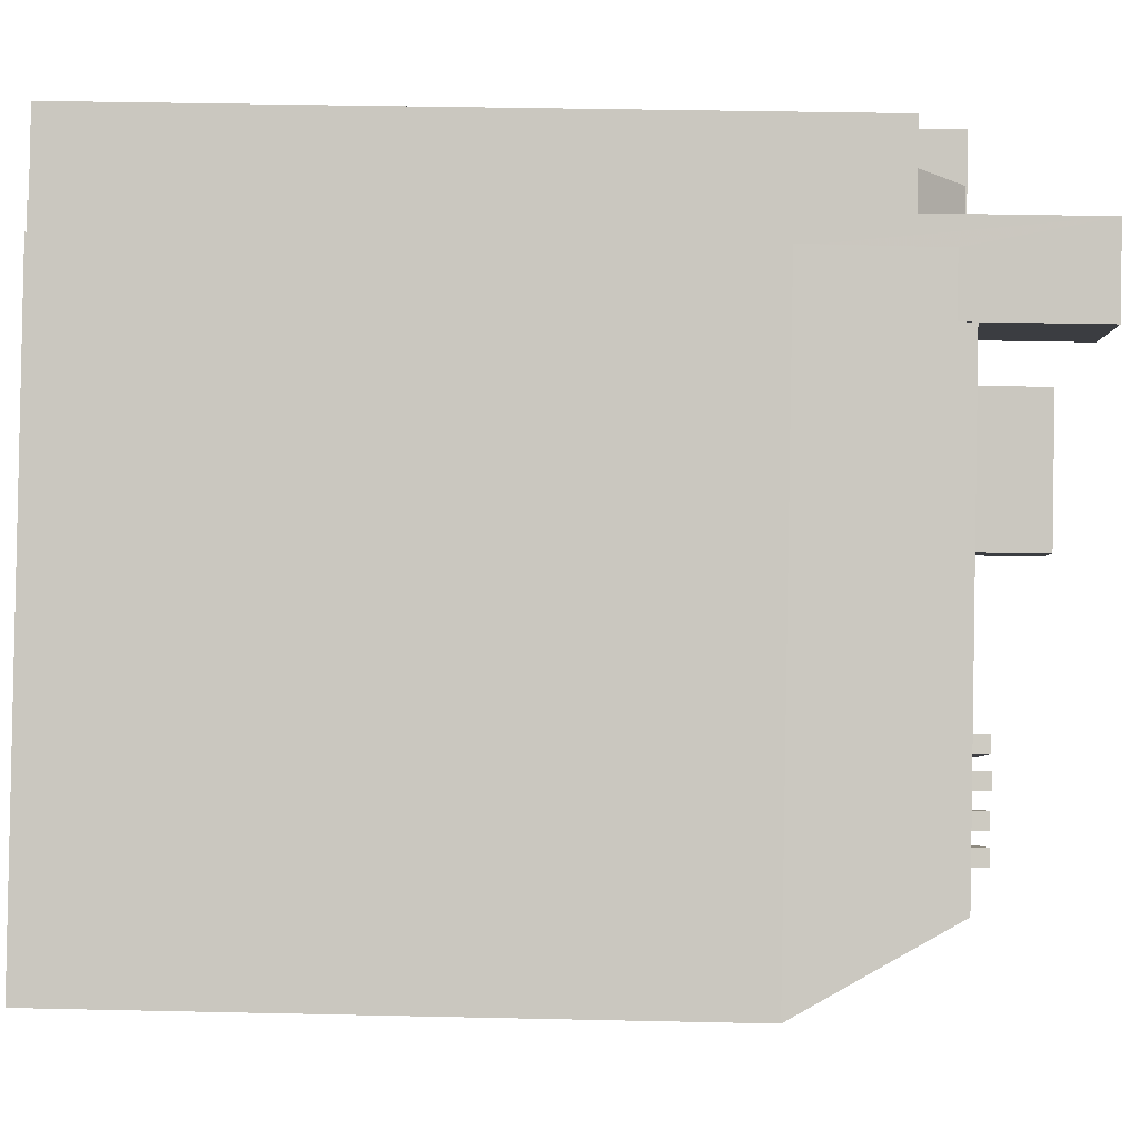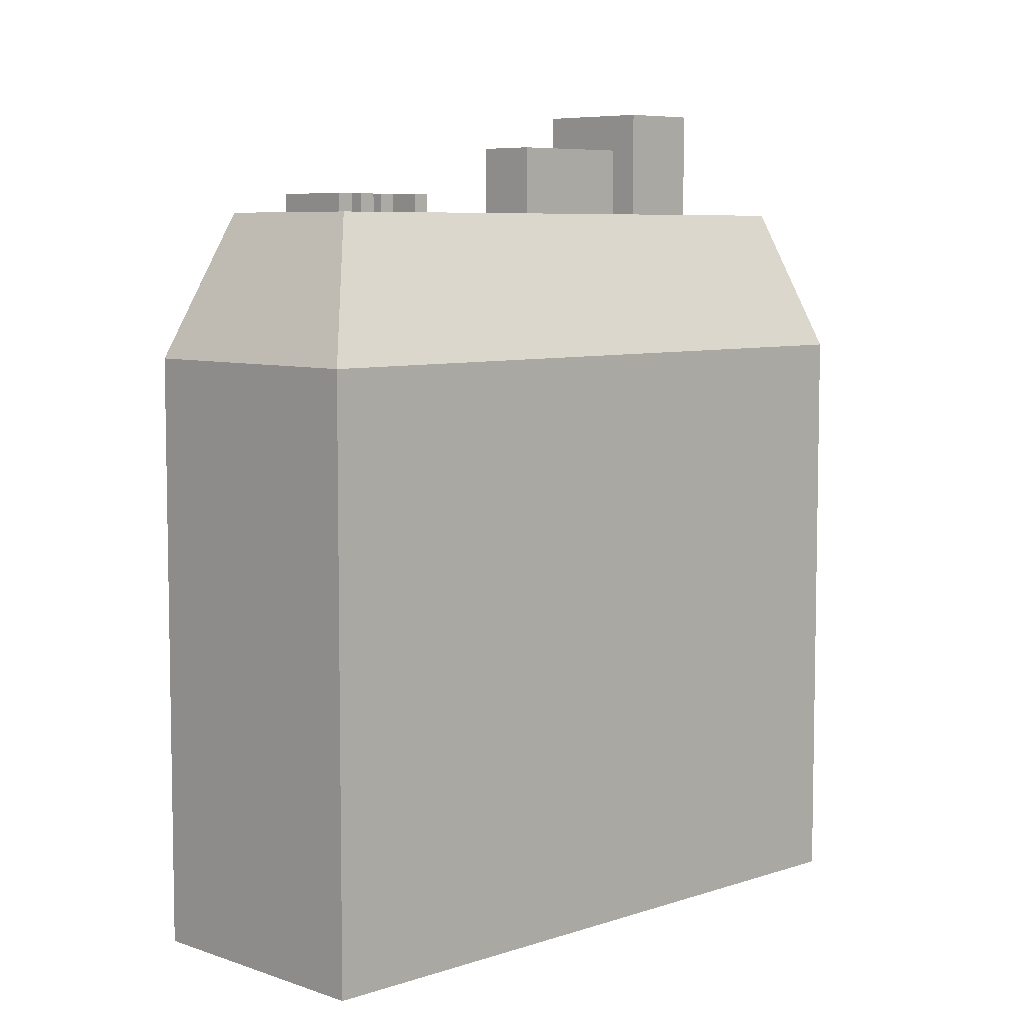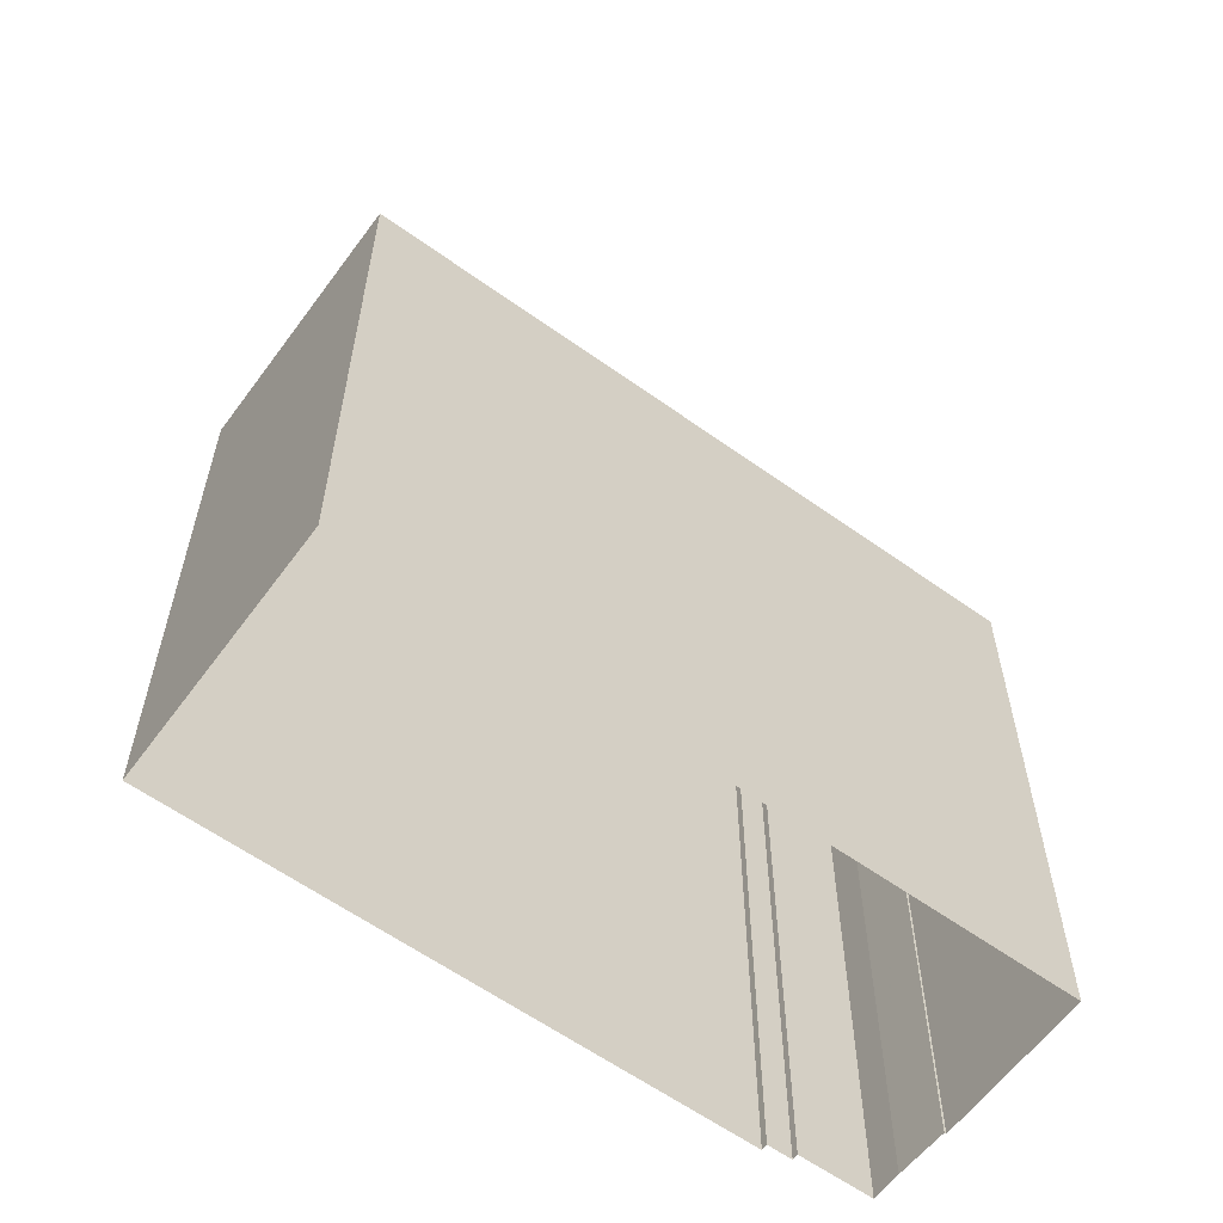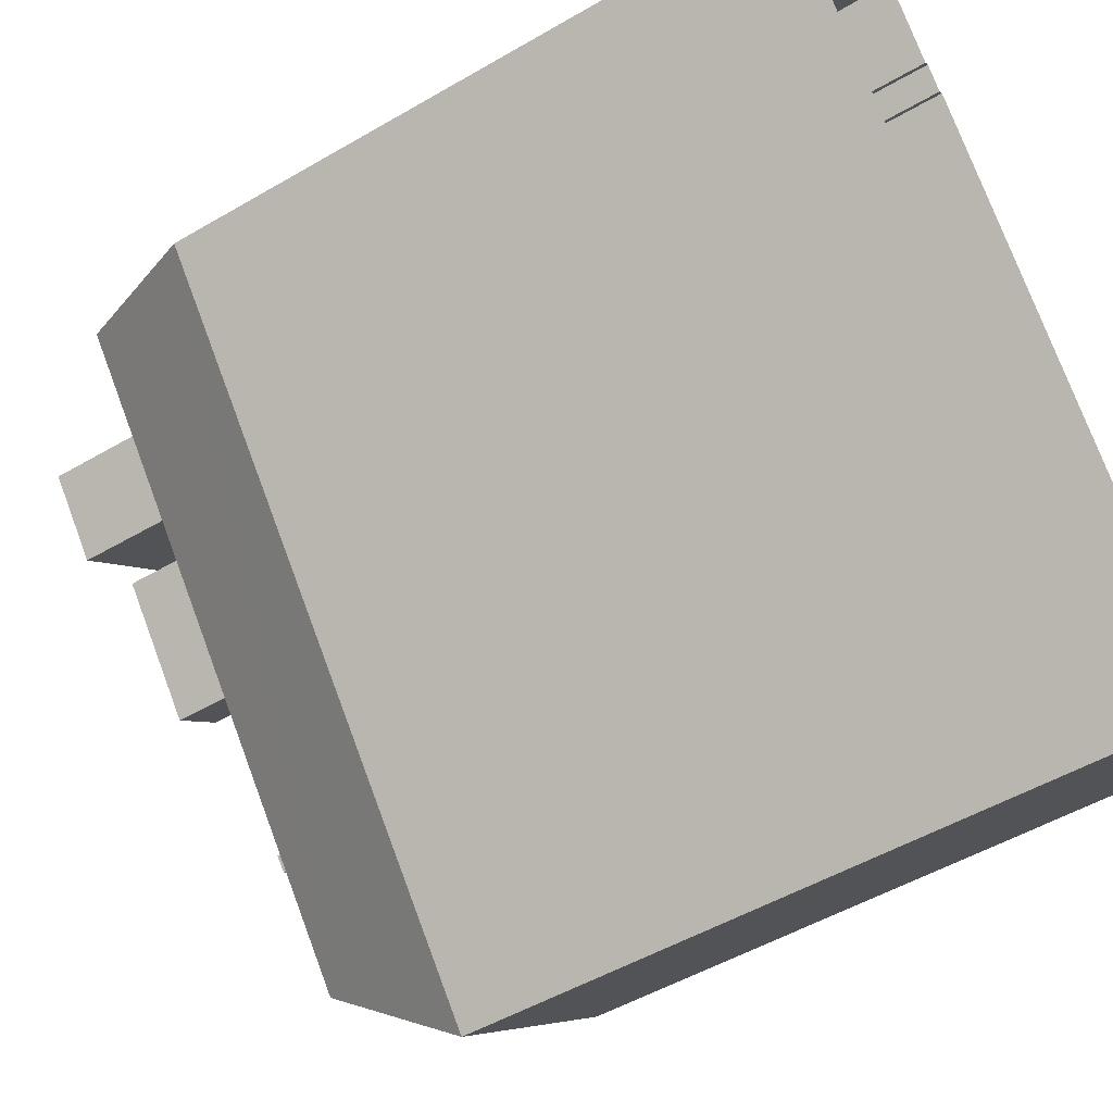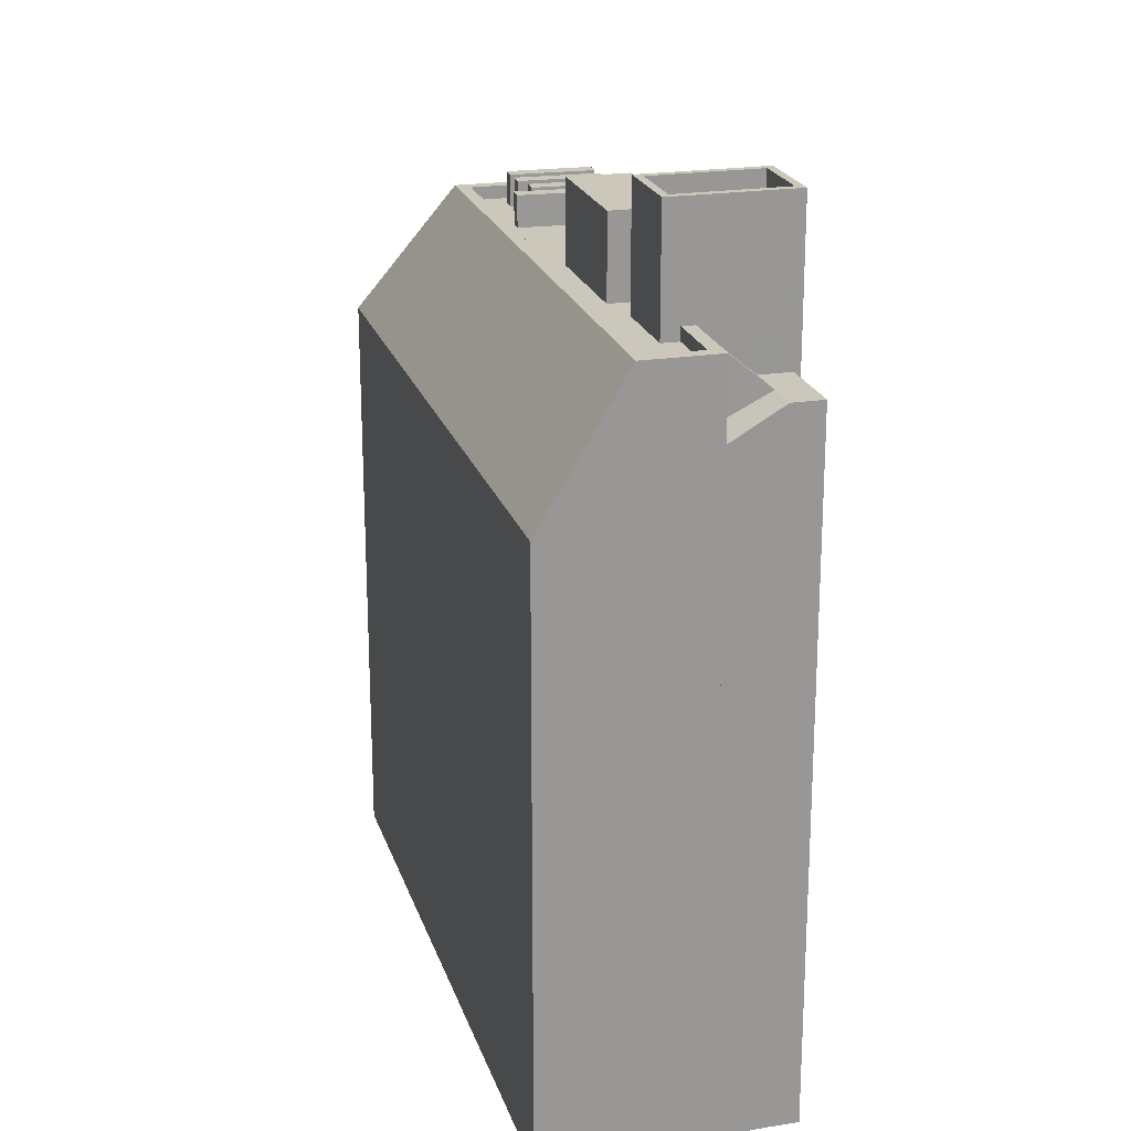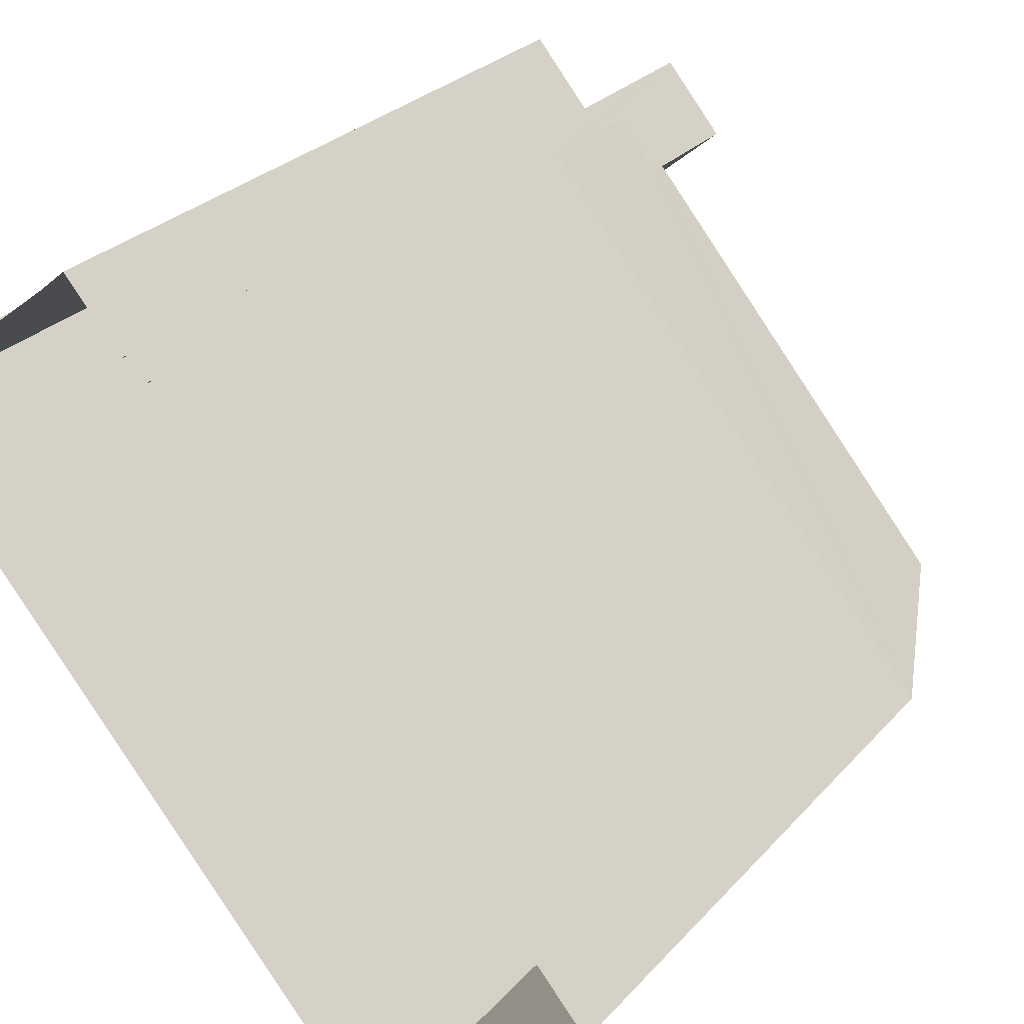
<metadata>
{"format":"obj","ext":"obj","renderer":"f3d","projection":"perspective","resolution":1024,"background":"white","views":[{"elev":38.1,"azim":-88.4,"up":"+Y"},{"elev":6.7,"azim":5.4,"up":"+Z"},{"elev":-60.5,"azim":13.6,"up":"+Z"},{"elev":-50.2,"azim":122.8,"up":"+Y"},{"elev":21.6,"azim":124.3,"up":"+Z"},{"elev":26.9,"azim":-148.2,"up":"+Y"}]}
</metadata>
<code>
v -6008 -3.611e+04 3.261
v -5994 -3.609e+04 3.264
v -5994 -3.609e+04 3.264
v -5993 -3.609e+04 3.264
v -5993 -3.609e+04 3.264
v -5991 -3.609e+04 3.265
v -5990 -3.609e+04 3.264
v -6001 -3.612e+04 3.257
v -5988 -3.609e+04 3.264
v -5988 -3.609e+04 3.264
v -5983 -3.61e+04 3.261
v -5989 -3.609e+04 28.38
v -5989 -3.609e+04 28.37
v -5990 -3.609e+04 28.71
v -5990 -3.609e+04 29.53
v -5988 -3.609e+04 28.37
v -5991 -3.609e+04 29.53
v -5990 -3.61e+04 31.29
v -5989 -3.609e+04 31.3
v -5991 -3.609e+04 30.7
v -5989 -3.609e+04 31.3
v -5989 -3.609e+04 31.3
v -5992 -3.609e+04 29.53
v -5993 -3.609e+04 29.53
v -5991 -3.609e+04 29.53
v -5983 -3.61e+04 25.87
v -6001 -3.611e+04 31.34
v -6001 -3.612e+04 25.87
v -5986 -3.609e+04 31.34
v -6006 -3.611e+04 31.34
v -6008 -3.611e+04 25.87
v -5995 -3.61e+04 35.5
v -5995 -3.61e+04 35.5
v -5991 -3.61e+04 35.5
v -5991 -3.61e+04 35.5
v -5991 -3.61e+04 34.7
v -5993 -3.609e+04 34.7
v -5995 -3.61e+04 34.7
v -5990 -3.61e+04 34.7
v -5993 -3.609e+04 35.5
v -5989 -3.61e+04 35.5
v -5990 -3.61e+04 35.5
v -5993 -3.609e+04 35.5
v -6000 -3.611e+04 30.84
v -6002 -3.611e+04 30.84
v -6003 -3.611e+04 30.84
v -6002 -3.611e+04 30.84
v -5994 -3.61e+04 30.84
v -6000 -3.611e+04 30.84
v -5987 -3.609e+04 30.84
v -5988 -3.609e+04 30.84
v -5989 -3.609e+04 30.84
v -5989 -3.61e+04 30.84
v -5992 -3.61e+04 30.84
v -5997 -3.61e+04 30.84
v -5999 -3.611e+04 30.84
v -5995 -3.61e+04 30.84
v -5990 -3.61e+04 30.84
v -5994 -3.61e+04 30.84
v -5991 -3.61e+04 30.84
v -6001 -3.611e+04 30.84
v -6002 -3.611e+04 30.84
v -5999 -3.611e+04 30.84
v -6005 -3.611e+04 30.84
v -6002 -3.611e+04 30.84
v -6004 -3.611e+04 30.84
v -6003 -3.611e+04 30.84
v -6003 -3.611e+04 30.84
v -6000 -3.611e+04 30.84
v -6003 -3.611e+04 30.84
v -6004 -3.611e+04 30.84
v -6001 -3.611e+04 30.84
v -6001 -3.611e+04 30.84
v -5999 -3.611e+04 30.84
v -6001 -3.611e+04 30.84
v -5999 -3.611e+04 30.84
v -5987 -3.609e+04 30.84
v -6003 -3.611e+04 30.84
v -6004 -3.611e+04 30.84
v -6005 -3.611e+04 30.84
v -5995 -3.61e+04 30.84
v -6003 -3.611e+04 30.84
v -5987 -3.609e+04 31.34
v -5988 -3.609e+04 31.34
v -6001 -3.611e+04 31.34
v -5995 -3.61e+04 31.34
v -6005 -3.611e+04 31.34
v -5989 -3.609e+04 31.34
v -5988 -3.609e+04 31.34
v -5990 -3.61e+04 31.34
v -5989 -3.609e+04 31.34
v -5995 -3.61e+04 31.34
v -5990 -3.61e+04 31.34
v -6002 -3.611e+04 32.05
v -5999 -3.611e+04 32.05
v -5999 -3.611e+04 32.05
v -6002 -3.611e+04 32.05
v -6003 -3.611e+04 32.06
v -6003 -3.611e+04 32.06
v -6000 -3.611e+04 32.05
v -6000 -3.611e+04 32.05
v -5992 -3.61e+04 33.97
v -5997 -3.61e+04 33.97
v -5995 -3.61e+04 33.97
v -5994 -3.61e+04 33.97
v -6004 -3.611e+04 32.05
v -6002 -3.611e+04 32.05
v -6001 -3.611e+04 32.05
v -6004 -3.611e+04 32.05
v -6003 -3.611e+04 32.05
v -6001 -3.611e+04 32.05
v -6001 -3.611e+04 32.05
v -6004 -3.611e+04 32.05
v -5988 -3.609e+04 25.87
v -5988 -3.609e+04 26.12
v -5989 -3.609e+04 31.23
v -5988 -3.609e+04 25.87
v -5994 -3.609e+04 25.87
v -5994 -3.609e+04 25.87
v -5995 -3.61e+04 30.72
v -5994 -3.609e+04 30.73
v -5995 -3.61e+04 30.82
v -5994 -3.609e+04 26.24
f 1 2 3
f 3 4 5
f 5 6 7
f 8 1 3
f 9 10 11
f 8 3 11
f 5 7 9
f 3 5 9
f 3 9 11
f 12 13 14
f 13 15 14
f 13 16 15
f 17 14 15
f 18 19 20
f 20 19 17
f 21 22 17
f 19 21 17
f 23 20 17
f 23 17 24
f 24 17 25
f 17 15 25
f 26 27 28
f 27 26 29
f 28 30 31
f 30 28 27
f 32 33 34
f 35 32 34
f 36 37 38
f 36 39 37
f 32 40 33
f 34 41 42
f 35 34 42
f 42 41 40
f 43 40 32
f 42 40 43
f 44 45 46
f 46 47 48
f 44 49 45
f 50 51 52
f 50 53 54
f 55 56 57
f 55 47 56
f 53 52 58
f 45 47 46
f 48 59 60
f 59 48 55
f 60 59 54
f 53 60 54
f 48 47 55
f 50 52 53
f 61 62 63
f 63 49 44
f 64 62 65
f 66 64 65
f 67 68 69
f 69 63 44
f 70 71 72
f 68 61 69
f 61 72 73
f 73 65 62
f 71 73 72
f 69 61 63
f 61 73 62
f 74 57 56
f 62 75 76
f 63 62 76
f 54 57 77
f 77 50 54
f 75 77 57
f 75 74 76
f 74 75 57
f 68 67 78
f 79 71 70
f 64 66 80
f 80 66 71
f 48 81 46
f 80 46 81
f 82 78 67
f 46 80 82
f 82 79 78
f 80 71 79
f 82 80 79
f 27 29 83
f 83 29 84
f 30 27 85
f 86 30 87
f 88 89 84
f 90 91 88
f 92 86 87
f 90 93 91
f 83 85 27
f 30 85 87
f 89 83 84
f 91 89 88
f 94 95 96
f 94 97 95
f 98 99 100
f 101 98 100
f 102 103 104
f 102 105 103
f 106 107 108
f 106 109 107
f 110 111 112
f 110 113 111
f 7 114 9
f 115 15 16
f 15 114 7
f 115 114 15
f 17 22 116
f 14 17 116
f 12 14 116
f 24 25 6
f 5 24 6
f 15 7 6
f 25 15 6
f 114 117 10
f 9 114 10
f 26 11 10
f 117 26 10
f 28 8 11
f 26 28 11
f 28 1 8
f 28 31 1
f 31 2 1
f 31 118 2
f 119 2 118
f 119 3 2
f 31 120 118
f 118 120 121
f 122 120 31
f 122 30 86
f 122 31 30
f 119 118 123
f 121 123 118
f 19 90 88
f 19 18 90
f 114 115 117
f 13 12 116
f 21 19 88
f 13 116 84
f 16 13 84
f 115 16 117
f 21 88 22
f 22 88 84
f 117 16 84
f 116 22 84
f 117 84 29
f 117 29 26
f 3 119 4
f 120 33 121
f 119 123 40
f 4 119 40
f 121 33 40
f 123 121 40
f 5 4 24
f 4 40 24
f 53 93 41
f 90 40 41
f 23 24 20
f 58 93 53
f 18 20 90
f 93 90 41
f 24 40 20
f 20 40 90
f 53 34 60
f 53 41 34
f 120 122 33
f 34 33 48
f 34 48 60
f 92 81 48
f 122 86 33
f 33 86 92
f 33 92 48
f 35 36 38
f 32 35 38
f 32 38 37
f 43 32 37
f 42 37 39
f 42 43 37
f 35 39 36
f 35 42 39
f 62 64 85
f 75 62 85
f 64 80 87
f 85 64 87
f 81 87 80
f 81 92 87
f 93 52 91
f 93 58 52
f 91 52 51
f 89 91 51
f 77 83 50
f 50 89 51
f 50 83 89
f 85 83 77
f 75 85 77
f 94 96 56
f 94 56 47
f 96 74 56
f 74 95 76
f 74 96 95
f 76 95 63
f 63 95 49
f 49 97 45
f 49 95 97
f 97 94 47
f 45 97 47
f 46 98 101
f 44 46 101
f 44 100 69
f 44 101 100
f 100 99 67
f 100 67 69
f 99 82 67
f 99 98 46
f 82 99 46
f 104 55 57
f 104 103 55
f 59 55 103
f 105 59 103
f 59 105 102
f 54 59 102
f 54 104 57
f 54 102 104
f 71 106 108
f 73 71 108
f 73 107 65
f 73 108 107
f 107 66 65
f 107 109 66
f 109 106 71
f 66 109 71
f 61 68 112
f 68 78 110
f 68 110 112
f 61 111 72
f 61 112 111
f 79 70 113
f 70 72 111
f 113 70 111
f 113 110 78
f 79 113 78

</code>
